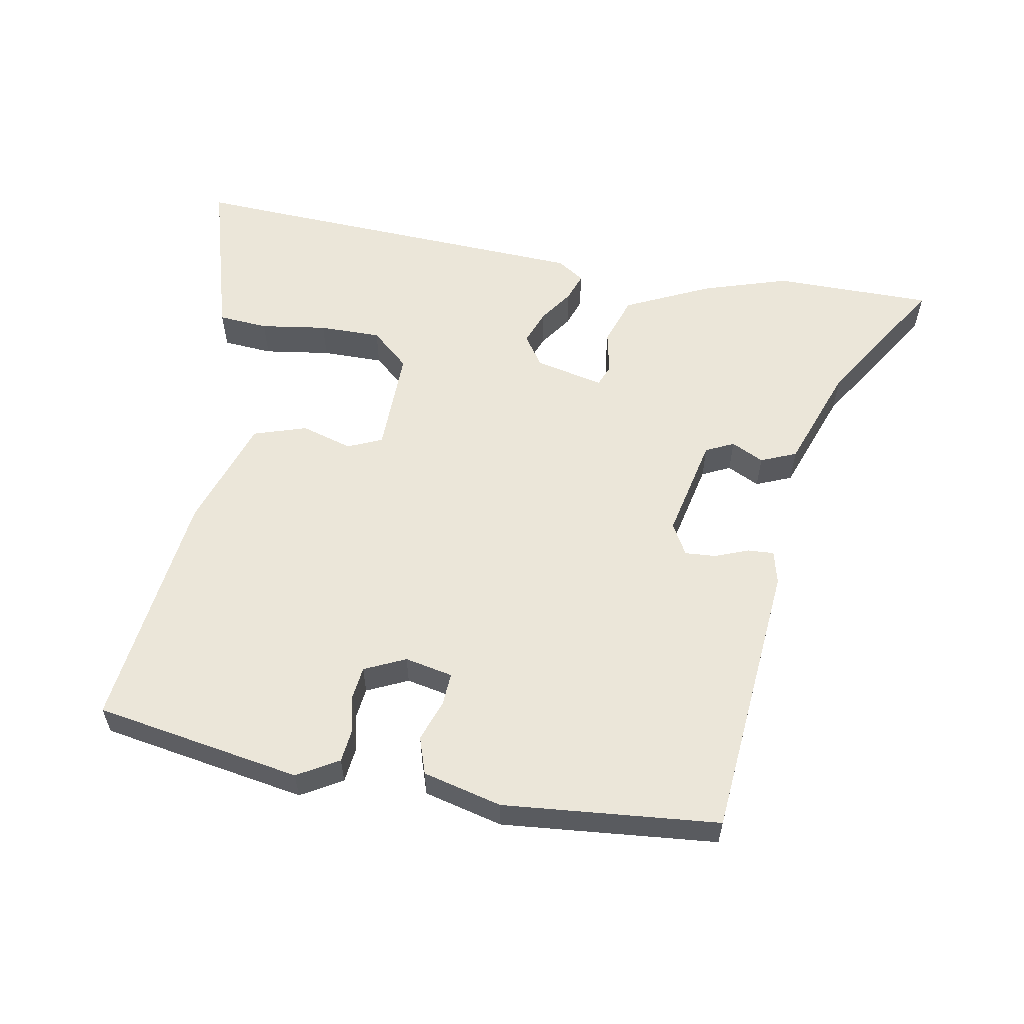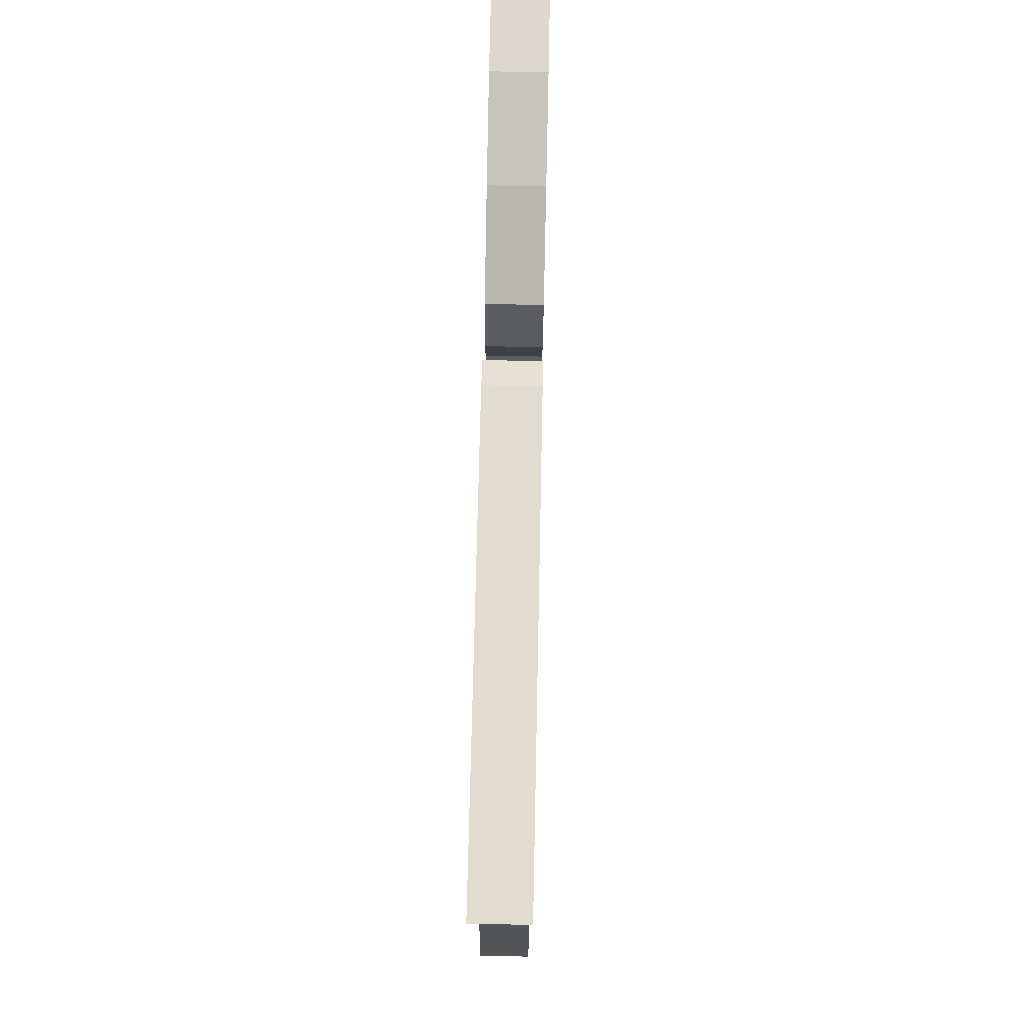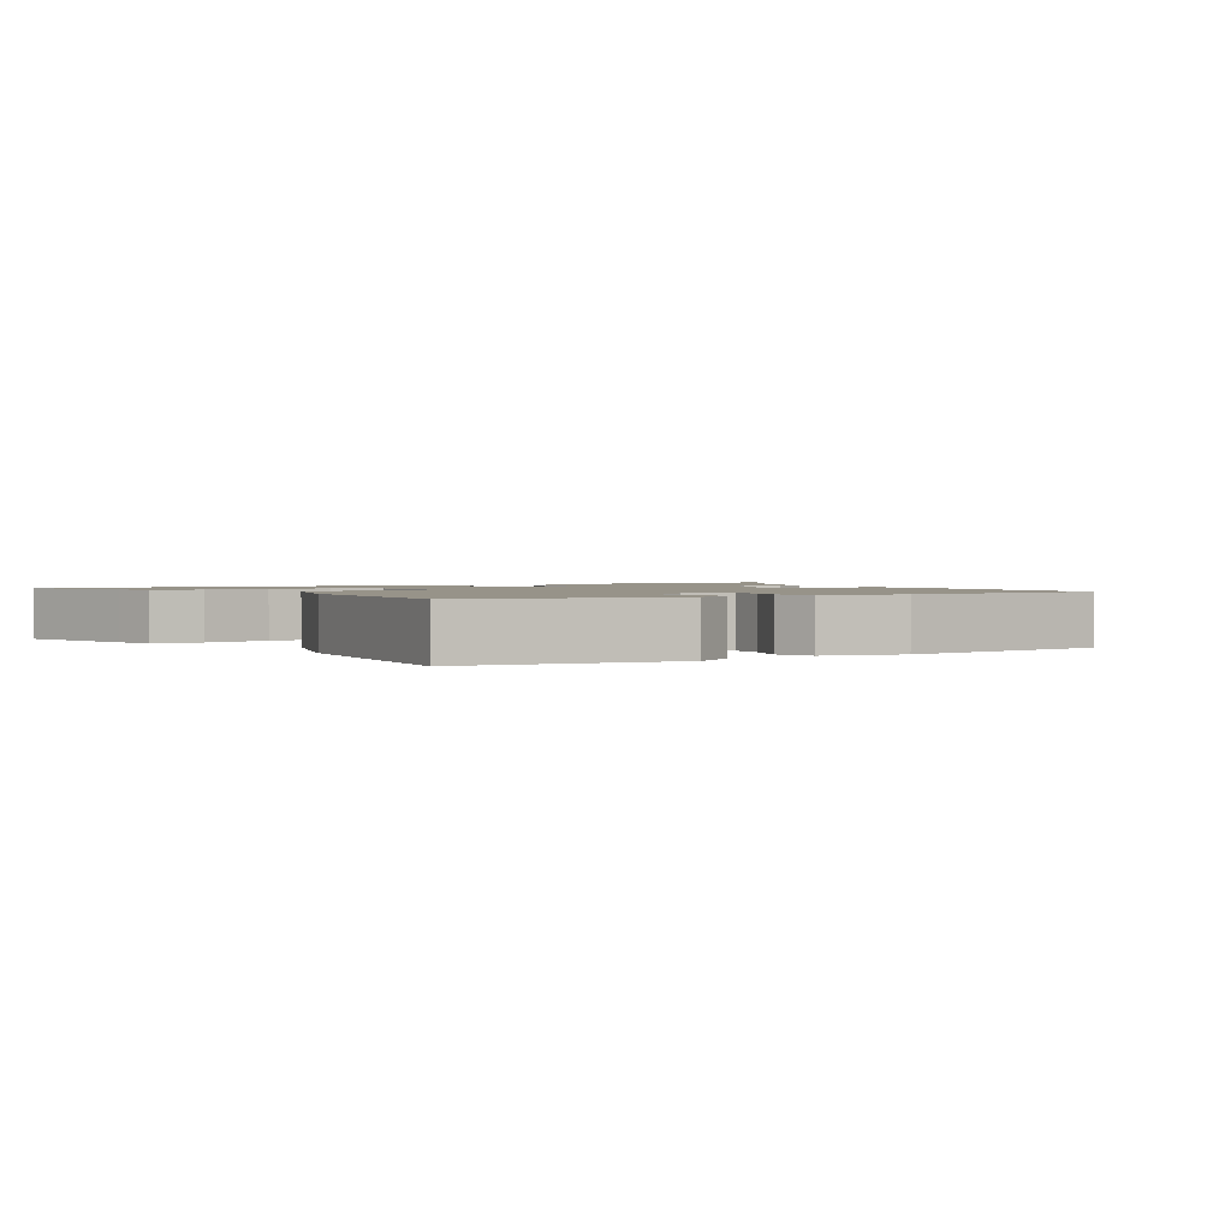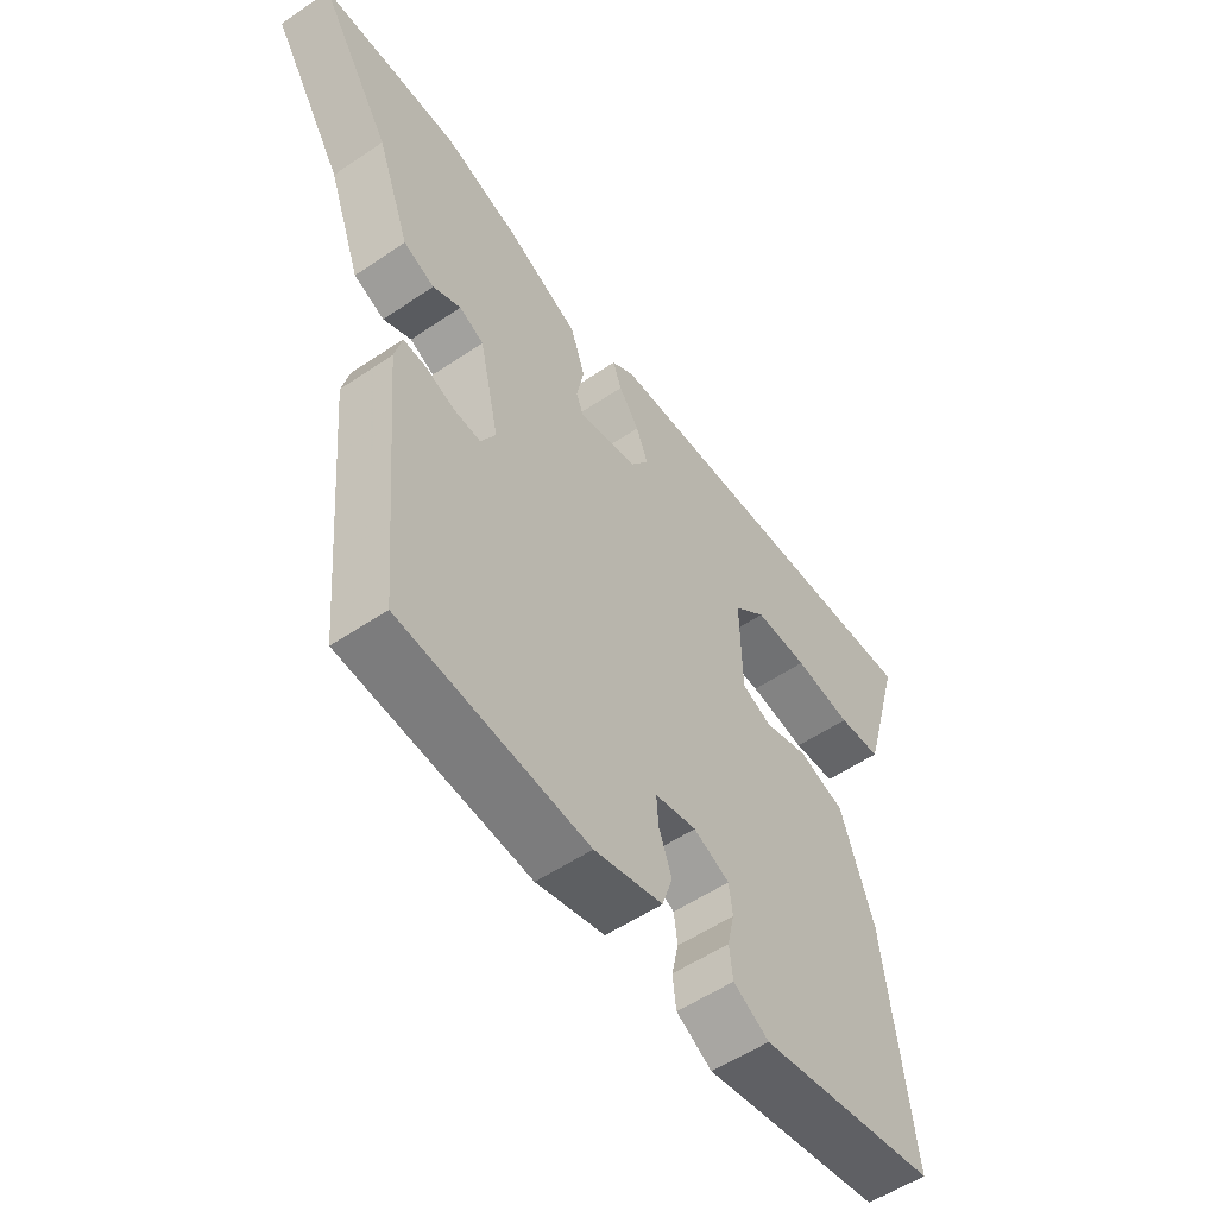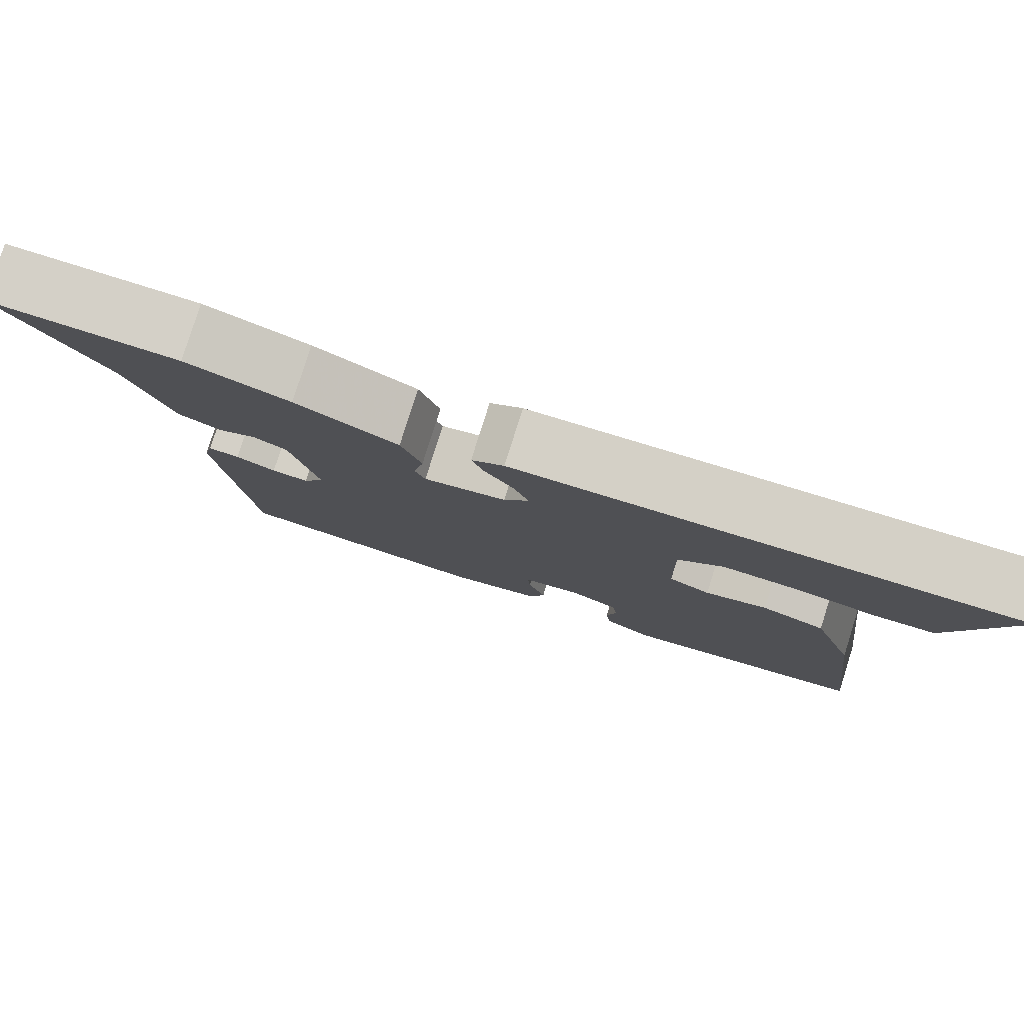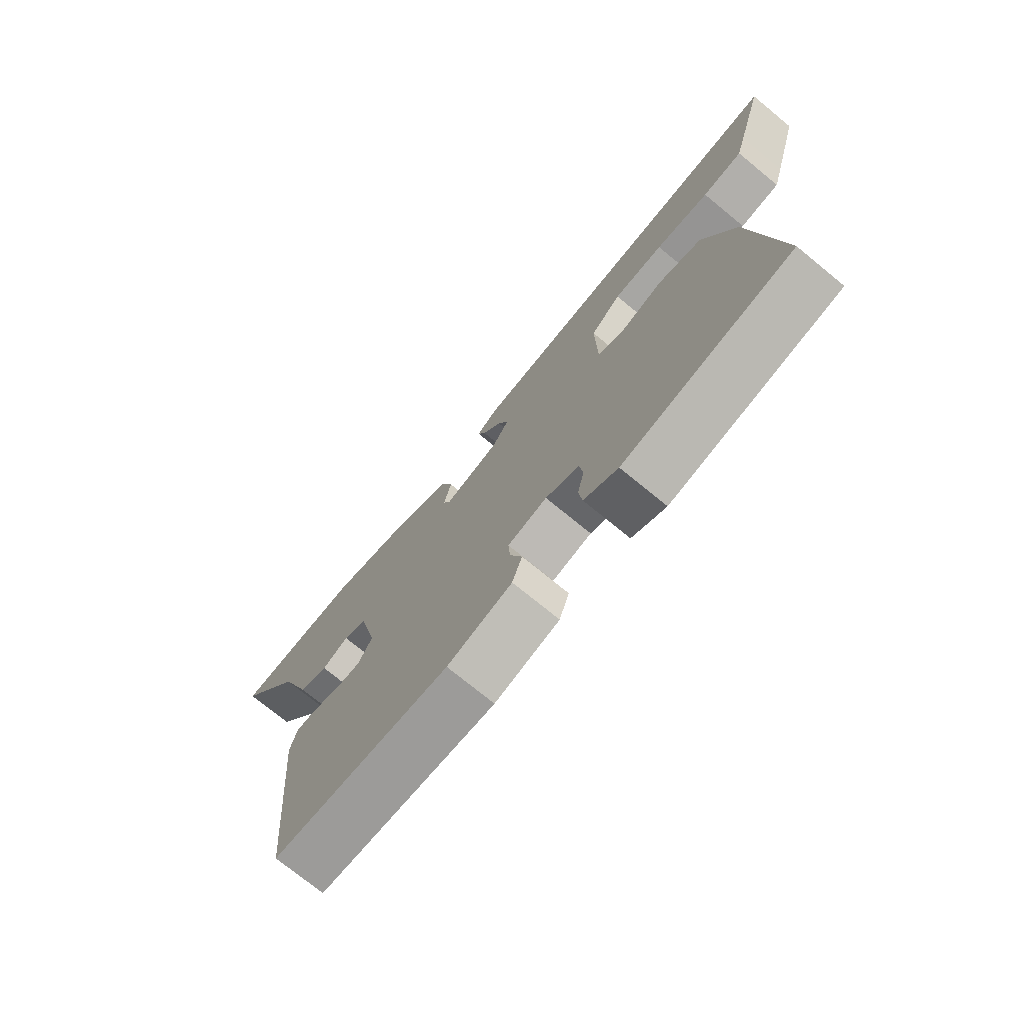
<metadata>
{"format":"obj","ext":"obj","renderer":"f3d","projection":"perspective","resolution":1024,"background":"white","views":[{"elev":57.5,"azim":-170.0,"up":"+Y"},{"elev":72.7,"azim":91.2,"up":"+Z"},{"elev":1.5,"azim":147.1,"up":"+Y"},{"elev":-55.1,"azim":-54.5,"up":"+Z"},{"elev":80.0,"azim":17.5,"up":"+Z"},{"elev":-74.2,"azim":50.7,"up":"+Z"}]}
</metadata>
<code>
v 0.502 0.07 -0.491
v 0.196 0.07 -0.545
v 0.135 0.07 -0.51
v 0.129 0.07 -0.459
v 0.141 0.07 -0.405
v 0.135 0.07 -0.357
v 0.074 0.07 -0.329
v 0.003 0.07 -0.344
v 0.006 0.07 -0.392
v 0.028 0.07 -0.454
v 0.01 0.07 -0.509
v -0.107 0.07 -0.539
v -0.427 0.07 -0.511
v -0.464 0.07 -0.096
v -0.452 0.07 -0.046
v -0.413 0.07 -0.048
v -0.363 0.07 -0.067
v -0.317 0.07 -0.07
v -0.291 0.07 -0.023
v -0.325 0.07 0.129
v -0.367 0.07 0.149
v -0.415 0.07 0.125
v -0.468 0.07 0.147
v -0.525 0.07 0.303
v -0.649 0.07 0.499
v -0.413 0.07 0.501
v -0.285 0.07 0.461
v -0.159 0.07 0.402
v -0.134 0.07 0.329
v -0.147 0.07 0.264
v -0.134 0.07 0.232
v -0.032 0.07 0.256
v -0.001 0.07 0.302
v -0.021 0.07 0.354
v -0.056 0.07 0.404
v -0.071 0.07 0.446
v -0.031 0.07 0.473
v 0.476 0.07 0.499
v 0.583 0.07 0.505
v 0.531 0.07 0.32
v 0.513 0.07 0.257
v 0.439 0.07 0.251
v 0.34 0.07 0.265
v 0.248 0.07 0.265
v 0.192 0.07 0.215
v 0.195 0.07 0.058
v 0.246 0.07 0.036
v 0.322 0.07 0.059
v 0.401 0.07 0.034
v 0.457 0.07 -0.131
v 0.502 0 -0.491
v 0.196 0 -0.545
v 0.135 0 -0.51
v 0.129 0 -0.459
v 0.141 0 -0.405
v 0.135 0 -0.357
v 0.074 0 -0.329
v 0.003 0 -0.344
v 0.006 0 -0.392
v 0.028 0 -0.454
v 0.01 0 -0.509
v -0.107 0 -0.539
v -0.427 0 -0.511
v -0.464 0 -0.096
v -0.452 0 -0.046
v -0.413 0 -0.048
v -0.363 0 -0.067
v -0.317 0 -0.07
v -0.291 0 -0.023
v -0.325 0 0.129
v -0.367 0 0.149
v -0.415 0 0.125
v -0.468 0 0.147
v -0.525 0 0.303
v -0.649 0 0.499
v -0.413 0 0.501
v -0.285 0 0.461
v -0.159 0 0.402
v -0.134 0 0.329
v -0.147 0 0.264
v -0.134 0 0.232
v -0.032 0 0.256
v -0.001 0 0.302
v -0.021 0 0.354
v -0.056 0 0.404
v -0.071 0 0.446
v -0.031 0 0.473
v 0.476 0 0.499
v 0.583 0 0.505
v 0.531 0 0.32
v 0.513 0 0.257
v 0.439 0 0.251
v 0.34 0 0.265
v 0.248 0 0.265
v 0.192 0 0.215
v 0.195 0 0.058
v 0.246 0 0.036
v 0.322 0 0.059
v 0.401 0 0.034
v 0.457 0 -0.131
f 3 4 5
f 2 3 5
f 1 2 5
f 50 1 5
f 49 50 5
f 48 49 5
f 47 48 5
f 46 47 5 6
f 45 46 6 7
f 41 42 43
f 40 41 43
f 39 40 43
f 38 39 43
f 38 43 44
f 37 38 44
f 36 37 44
f 35 36 44
f 34 35 44
f 33 34 44 45
f 28 29 30
f 27 28 30
f 26 27 30
f 25 26 30
f 24 25 30
f 23 24 30
f 22 23 30
f 21 22 30
f 20 21 30 31
f 19 20 31 32
f 15 16 17
f 14 15 17
f 13 14 17
f 12 13 17
f 11 12 17
f 10 11 17
f 9 10 17
f 8 9 17 18
f 45 7 8
f 33 45 8
f 32 33 8
f 8 18 19 32
f 55 54 53
f 55 53 52
f 55 52 51
f 55 51 100
f 55 100 99
f 55 99 98
f 55 98 97
f 56 55 97 96
f 57 56 96 95
f 93 92 91
f 93 91 90
f 93 90 89
f 93 89 88
f 94 93 88
f 94 88 87
f 94 87 86
f 94 86 85
f 94 85 84
f 95 94 84 83
f 80 79 78
f 80 78 77
f 80 77 76
f 80 76 75
f 80 75 74
f 80 74 73
f 80 73 72
f 80 72 71
f 81 80 71 70
f 82 81 70 69
f 67 66 65
f 67 65 64
f 67 64 63
f 67 63 62
f 67 62 61
f 67 61 60
f 67 60 59
f 68 67 59 58
f 58 57 95
f 58 95 83
f 58 83 82
f 82 69 68 58
f 1 51 52 2
f 2 52 53 3
f 3 53 54 4
f 4 54 55 5
f 5 55 56 6
f 6 56 57 7
f 7 57 58 8
f 8 58 59 9
f 9 59 60 10
f 10 60 61 11
f 11 61 62 12
f 12 62 63 13
f 13 63 64 14
f 14 64 65 15
f 15 65 66 16
f 16 66 67 17
f 17 67 68 18
f 18 68 69 19
f 19 69 70 20
f 20 70 71 21
f 21 71 72 22
f 22 72 73 23
f 23 73 74 24
f 24 74 75 25
f 25 75 76 26
f 26 76 77 27
f 27 77 78 28
f 28 78 79 29
f 29 79 80 30
f 30 80 81 31
f 31 81 82 32
f 32 82 83 33
f 33 83 84 34
f 34 84 85 35
f 35 85 86 36
f 36 86 87 37
f 37 87 88 38
f 38 88 89 39
f 39 89 90 40
f 40 90 91 41
f 41 91 92 42
f 42 92 93 43
f 43 93 94 44
f 44 94 95 45
f 45 95 96 46
f 46 96 97 47
f 47 97 98 48
f 48 98 99 49
f 49 99 100 50
f 50 100 51 1

</code>
